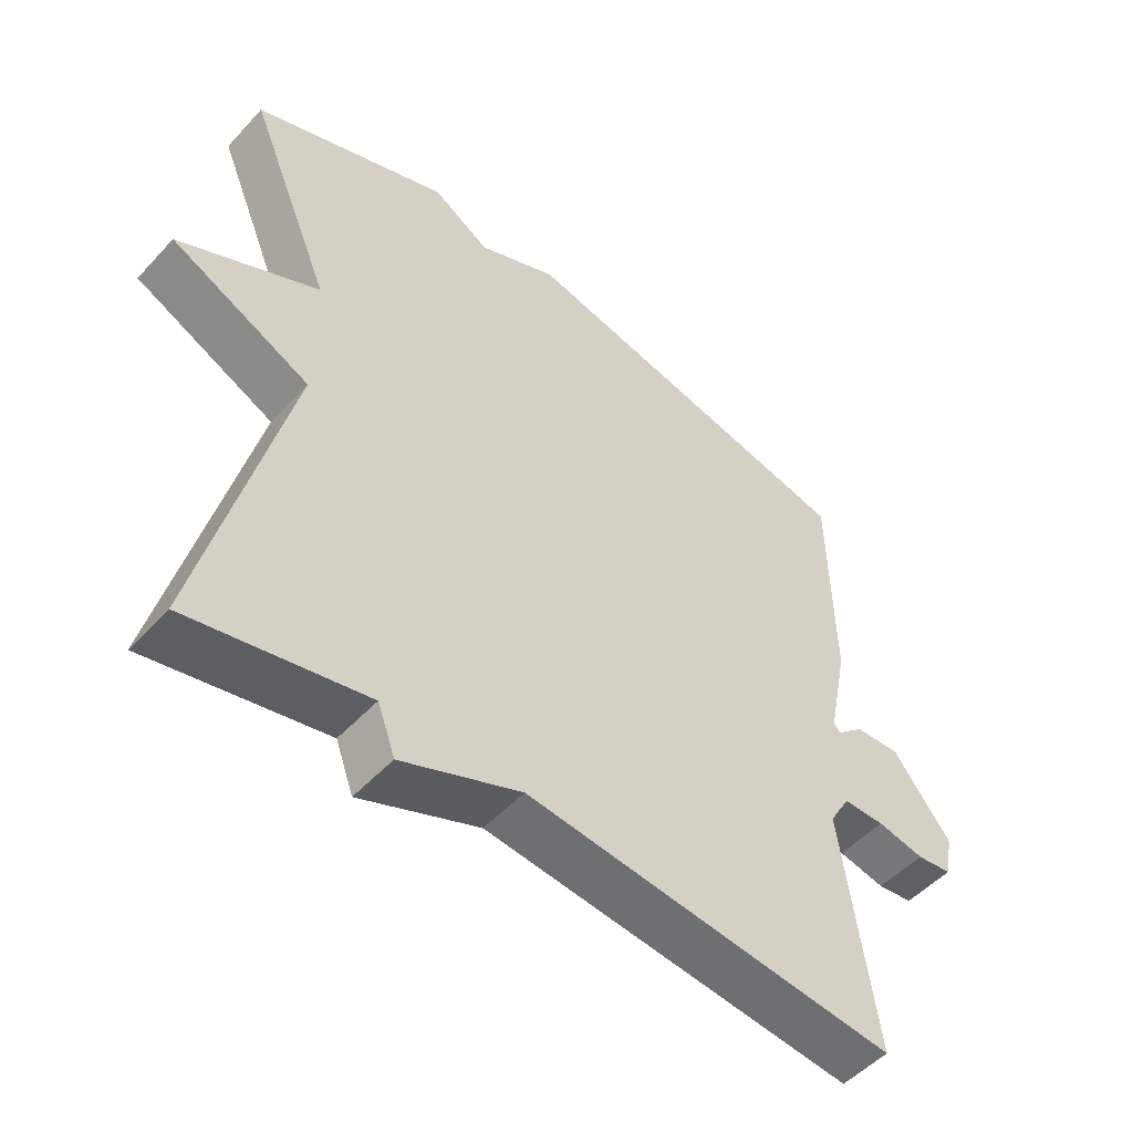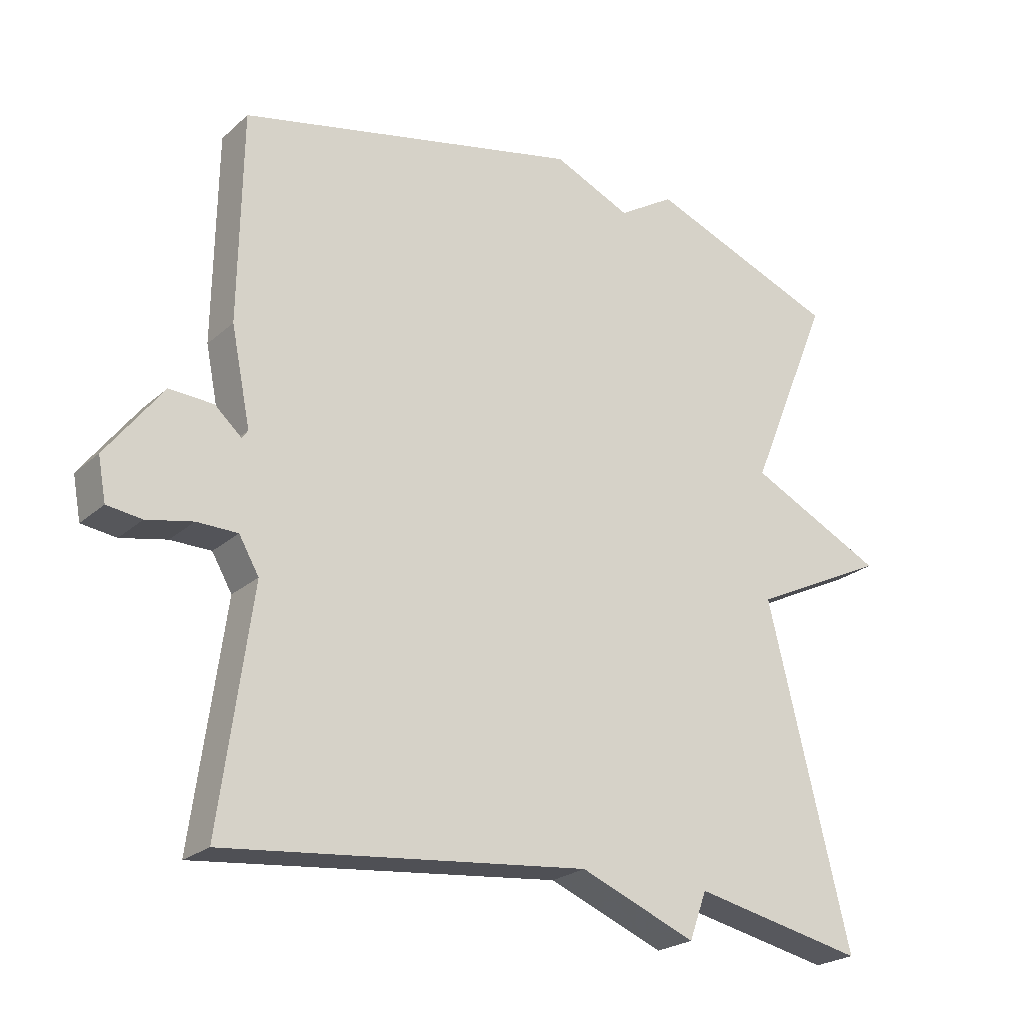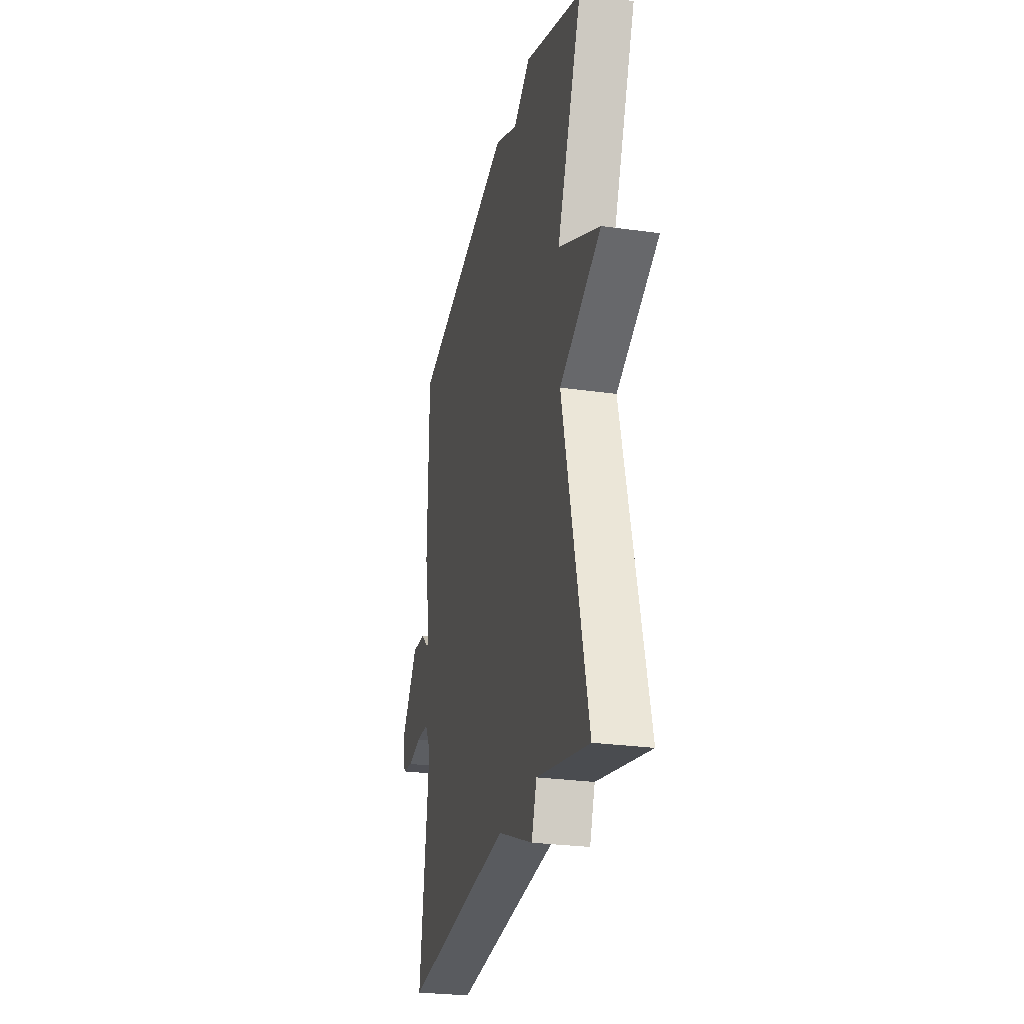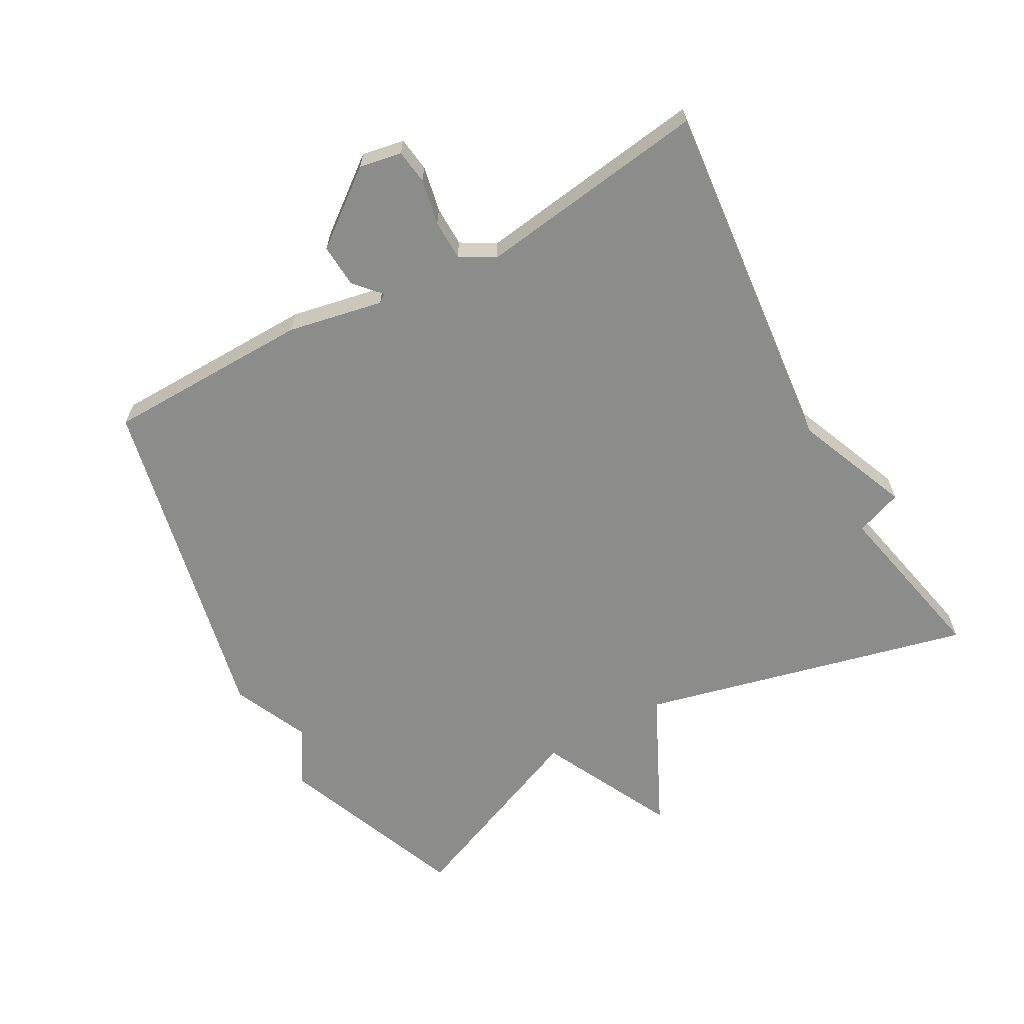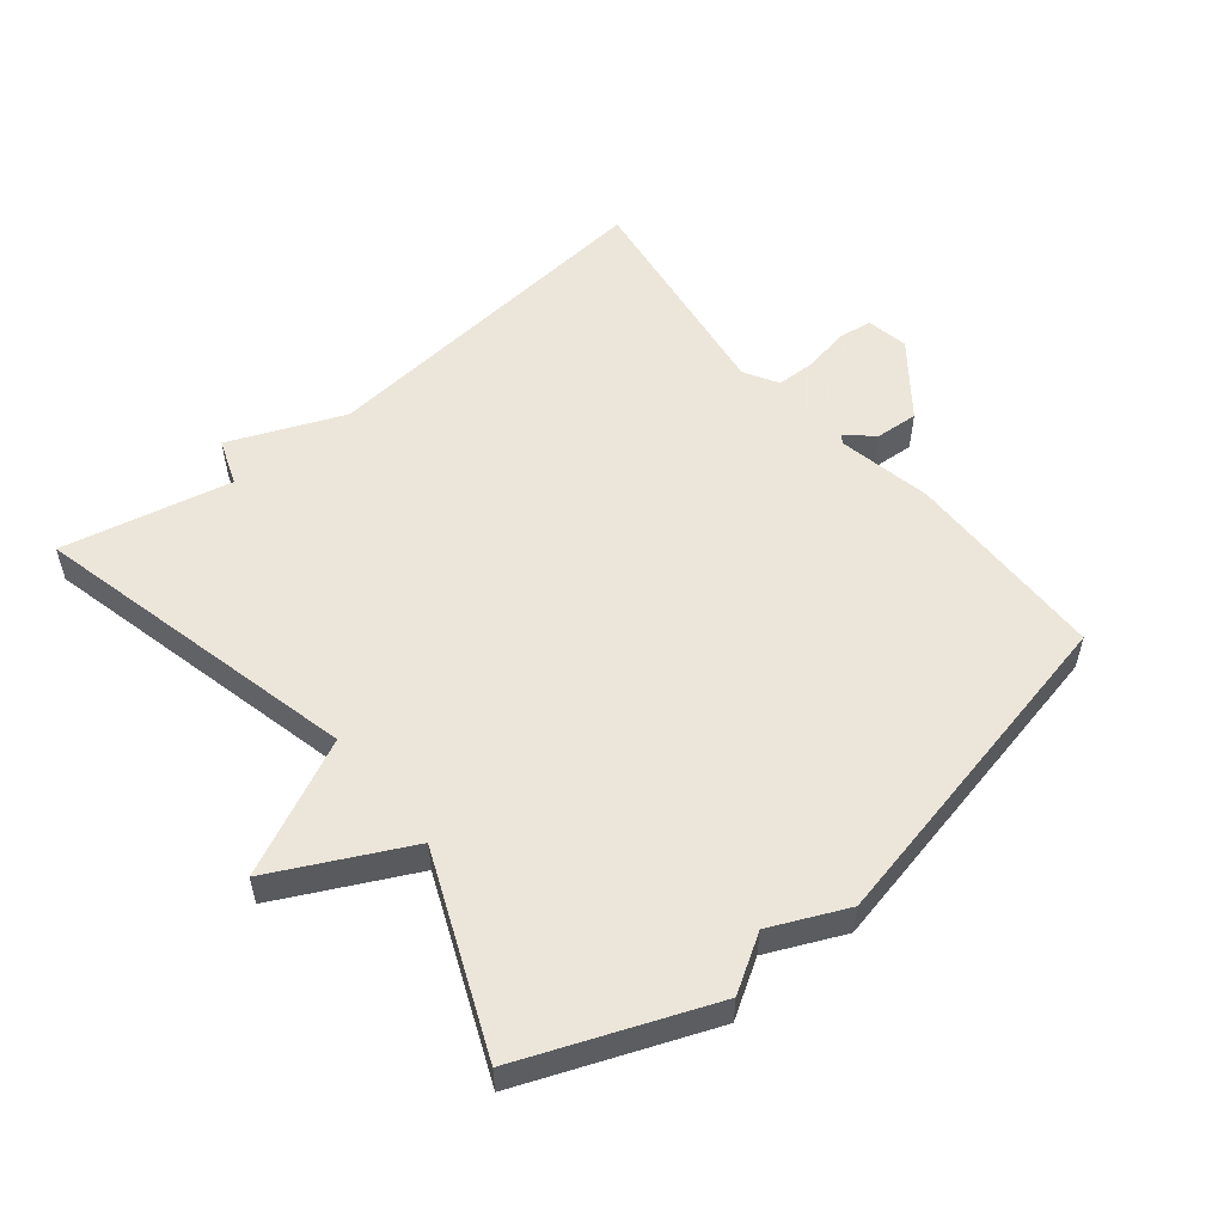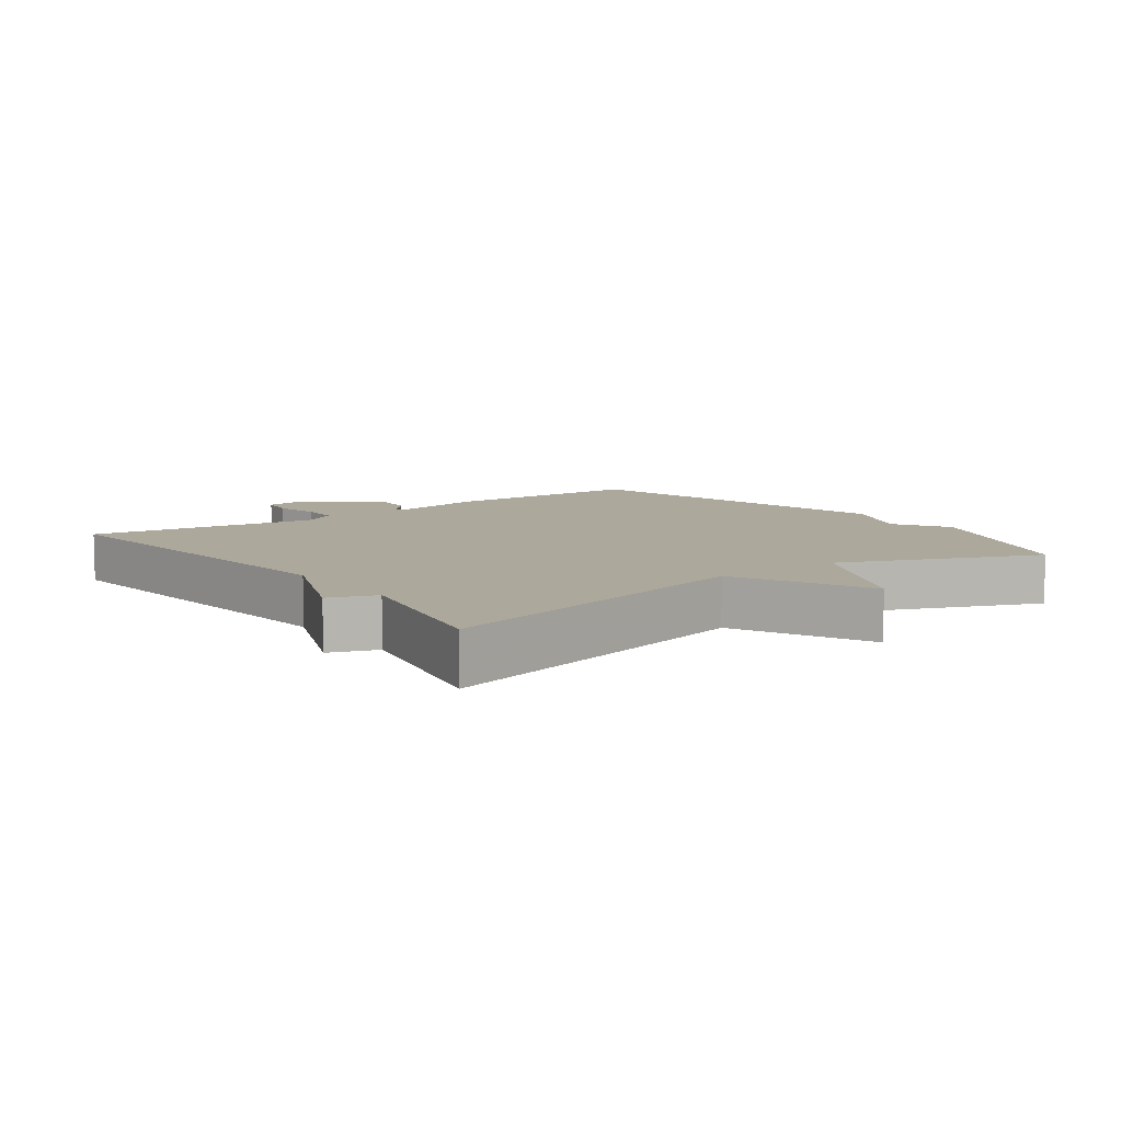
<metadata>
{"format":"obj","ext":"obj","renderer":"f3d","projection":"perspective","resolution":1024,"background":"white","views":[{"elev":-51.3,"azim":-41.0,"up":"+Z"},{"elev":-23.2,"azim":145.3,"up":"+Z"},{"elev":-26.8,"azim":-102.5,"up":"+Z"},{"elev":-64.1,"azim":119.1,"up":"+Y"},{"elev":54.2,"azim":-38.9,"up":"+Y"},{"elev":8.5,"azim":-126.3,"up":"+Y"}]}
</metadata>
<code>
v -0.5 0.07 -0.5
v -0.377 0.07 0.002
v -0.581 0.07 0.101
v -0.377 0.07 0.202
v -0.5 0.07 0.5
v -0.214 0.07 0.612
v -0.13 0.07 0.56
v -0.014 0.07 0.612
v 0.5 0.07 0.5
v 0.505 0.07 0.187
v 0.476 0.07 0.043
v 0.485 0.07 0.03
v 0.525 0.07 0.066
v 0.591 0.07 0.07
v 0.676 0.07 -0.041
v 0.664 0.07 -0.105
v 0.612 0.07 -0.112
v 0.543 0.07 -0.098
v 0.482 0.07 -0.099
v 0.452 0.07 -0.151
v 0.5 0.07 -0.5
v -0.042 0.07 -0.445
v -0.216 0.07 -0.516
v -0.242 0.07 -0.445
v -0.5 0 -0.5
v -0.377 0 0.002
v -0.581 0 0.101
v -0.377 0 0.202
v -0.5 0 0.5
v -0.214 0 0.612
v -0.13 0 0.56
v -0.014 0 0.612
v 0.5 0 0.5
v 0.505 0 0.187
v 0.476 0 0.043
v 0.485 0 0.03
v 0.525 0 0.066
v 0.591 0 0.07
v 0.676 0 -0.041
v 0.664 0 -0.105
v 0.612 0 -0.112
v 0.543 0 -0.098
v 0.482 0 -0.099
v 0.452 0 -0.151
v 0.5 0 -0.5
v -0.042 0 -0.445
v -0.216 0 -0.516
v -0.242 0 -0.445
f 22 23 24
f 20 21 22
f 19 20 22 24
f 16 17 18
f 15 16 18
f 14 15 18
f 13 14 18
f 12 13 18
f 11 12 18 19
f 9 10 11
f 8 9 11
f 7 8 11
f 7 11 19
f 6 7 19
f 5 6 19
f 4 5 19
f 2 3 4 19
f 1 2 19 24
f 48 47 46
f 46 45 44
f 48 46 44 43
f 42 41 40
f 42 40 39
f 42 39 38
f 42 38 37
f 42 37 36
f 43 42 36 35
f 35 34 33
f 35 33 32
f 35 32 31
f 43 35 31
f 43 31 30
f 43 30 29
f 43 29 28
f 43 28 27 26
f 48 43 26 25
f 1 25 26 2
f 2 26 27 3
f 3 27 28 4
f 4 28 29 5
f 5 29 30 6
f 6 30 31 7
f 7 31 32 8
f 8 32 33 9
f 9 33 34 10
f 10 34 35 11
f 11 35 36 12
f 12 36 37 13
f 13 37 38 14
f 14 38 39 15
f 15 39 40 16
f 16 40 41 17
f 17 41 42 18
f 18 42 43 19
f 19 43 44 20
f 20 44 45 21
f 21 45 46 22
f 22 46 47 23
f 23 47 48 24
f 24 48 25 1

</code>
